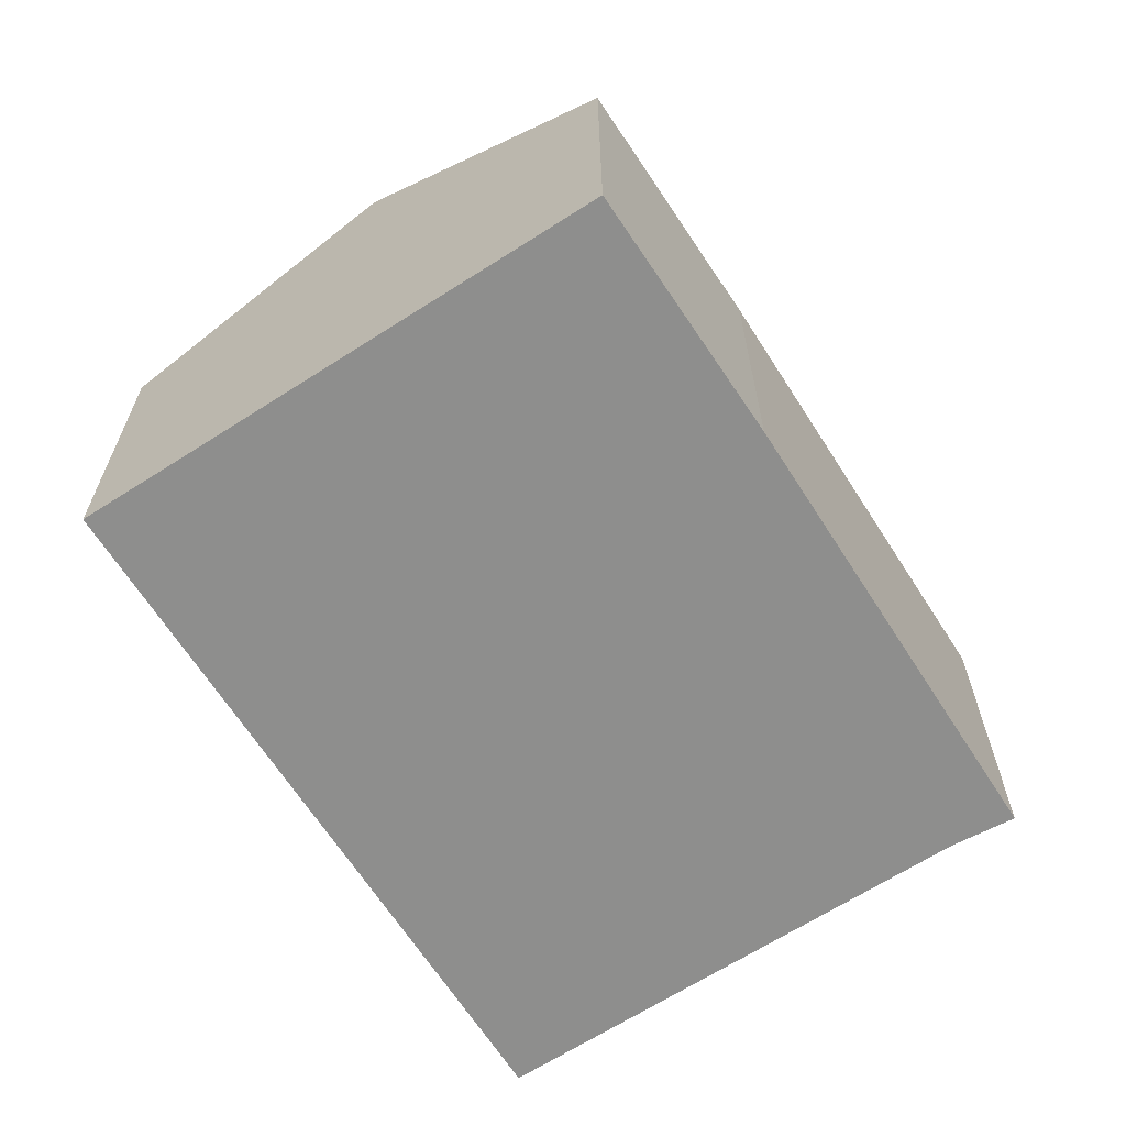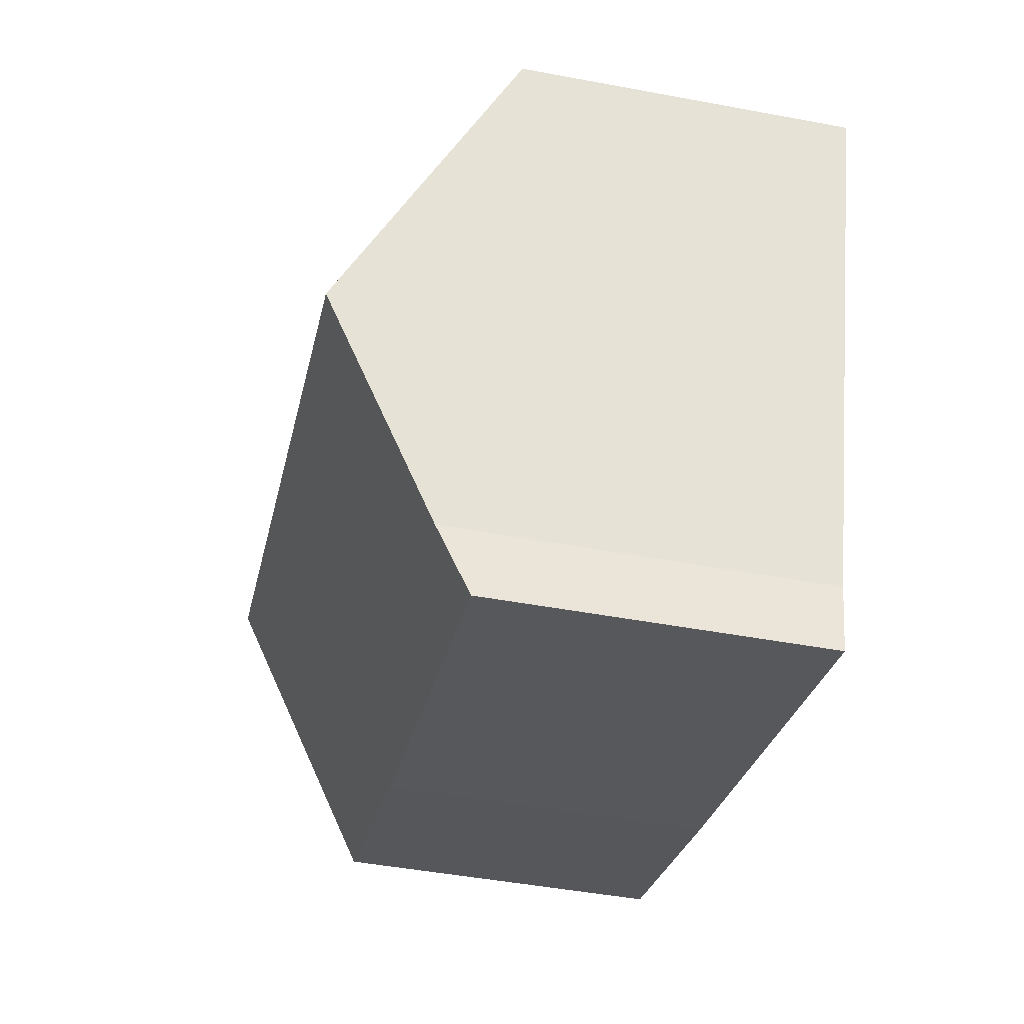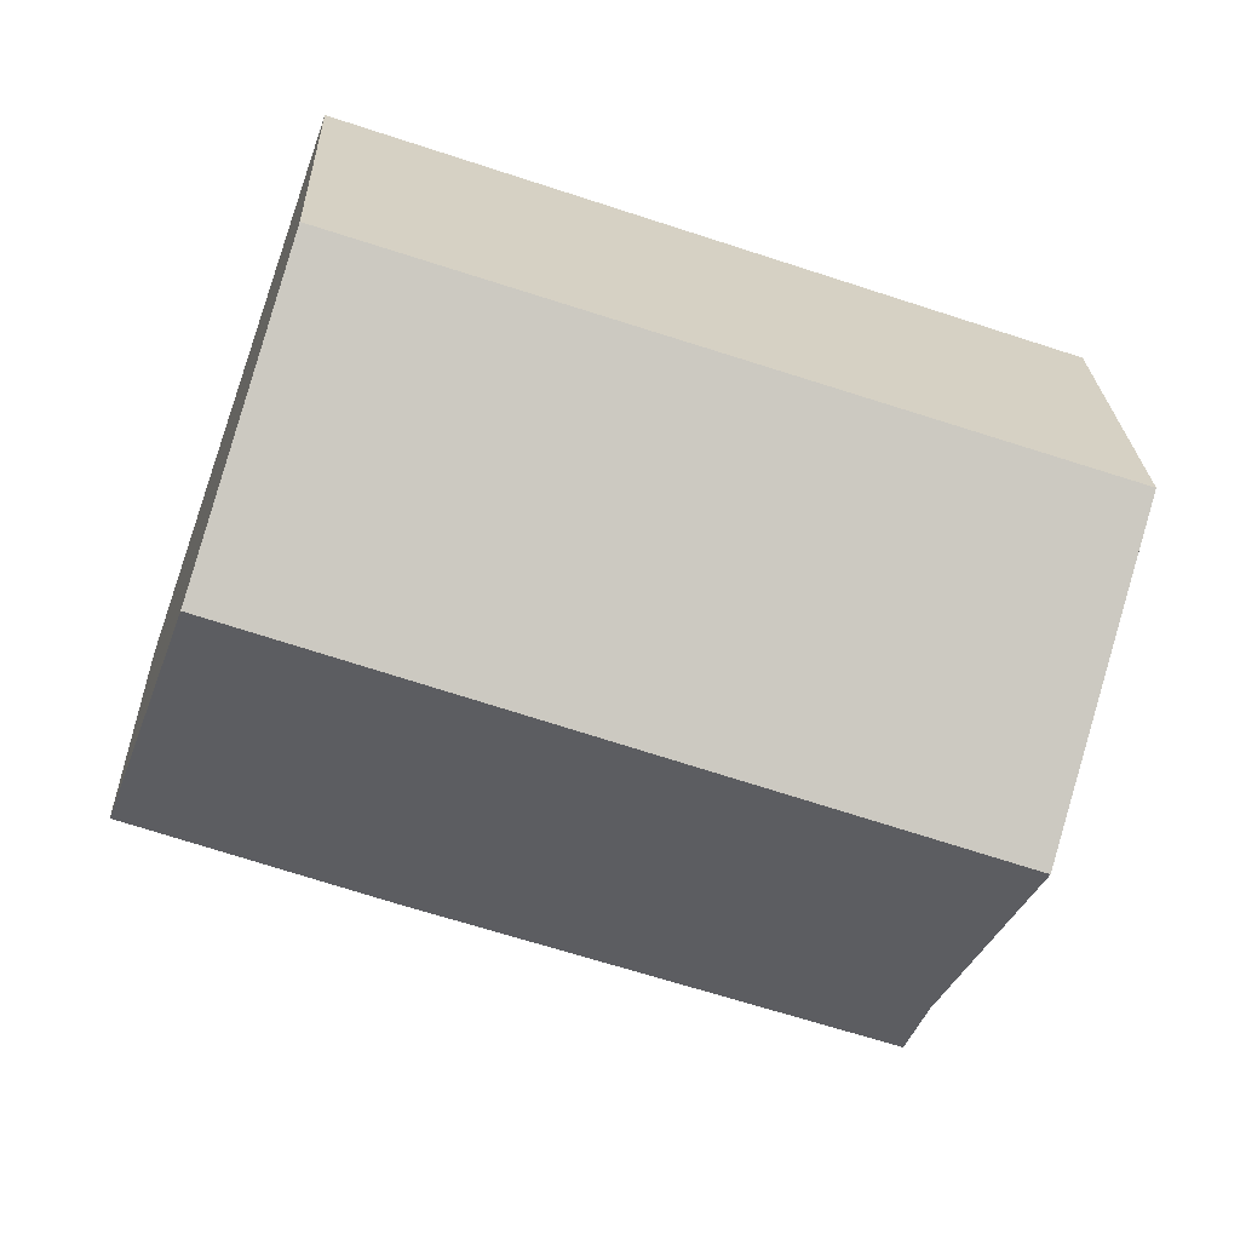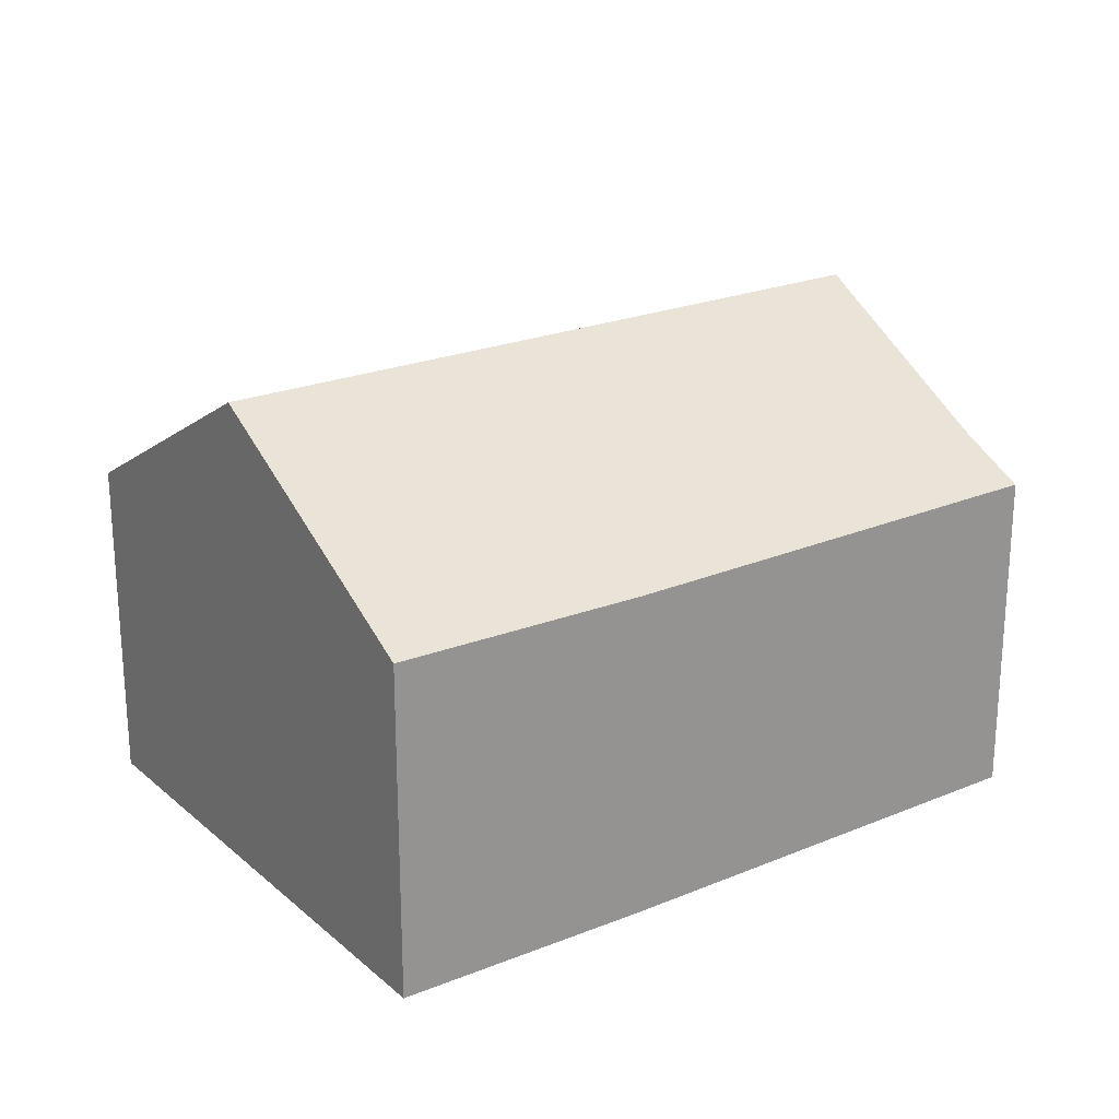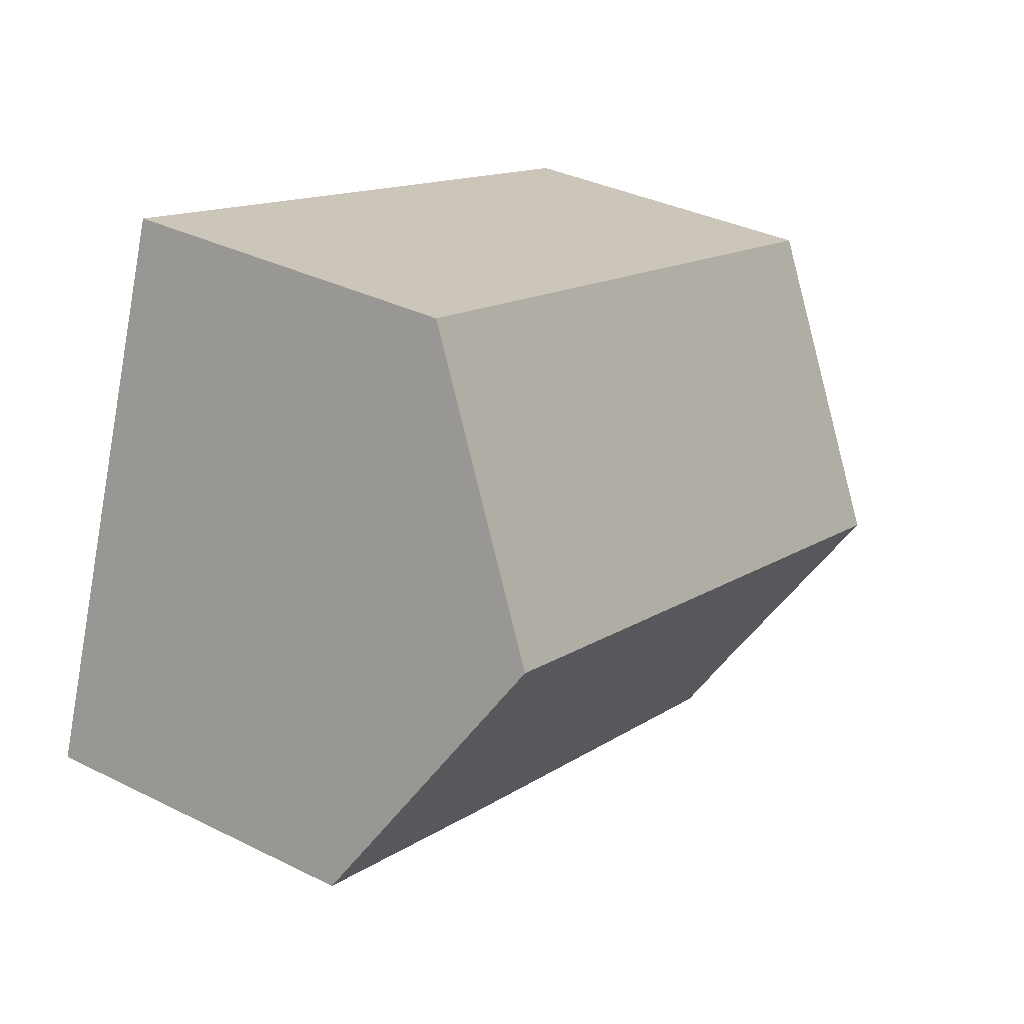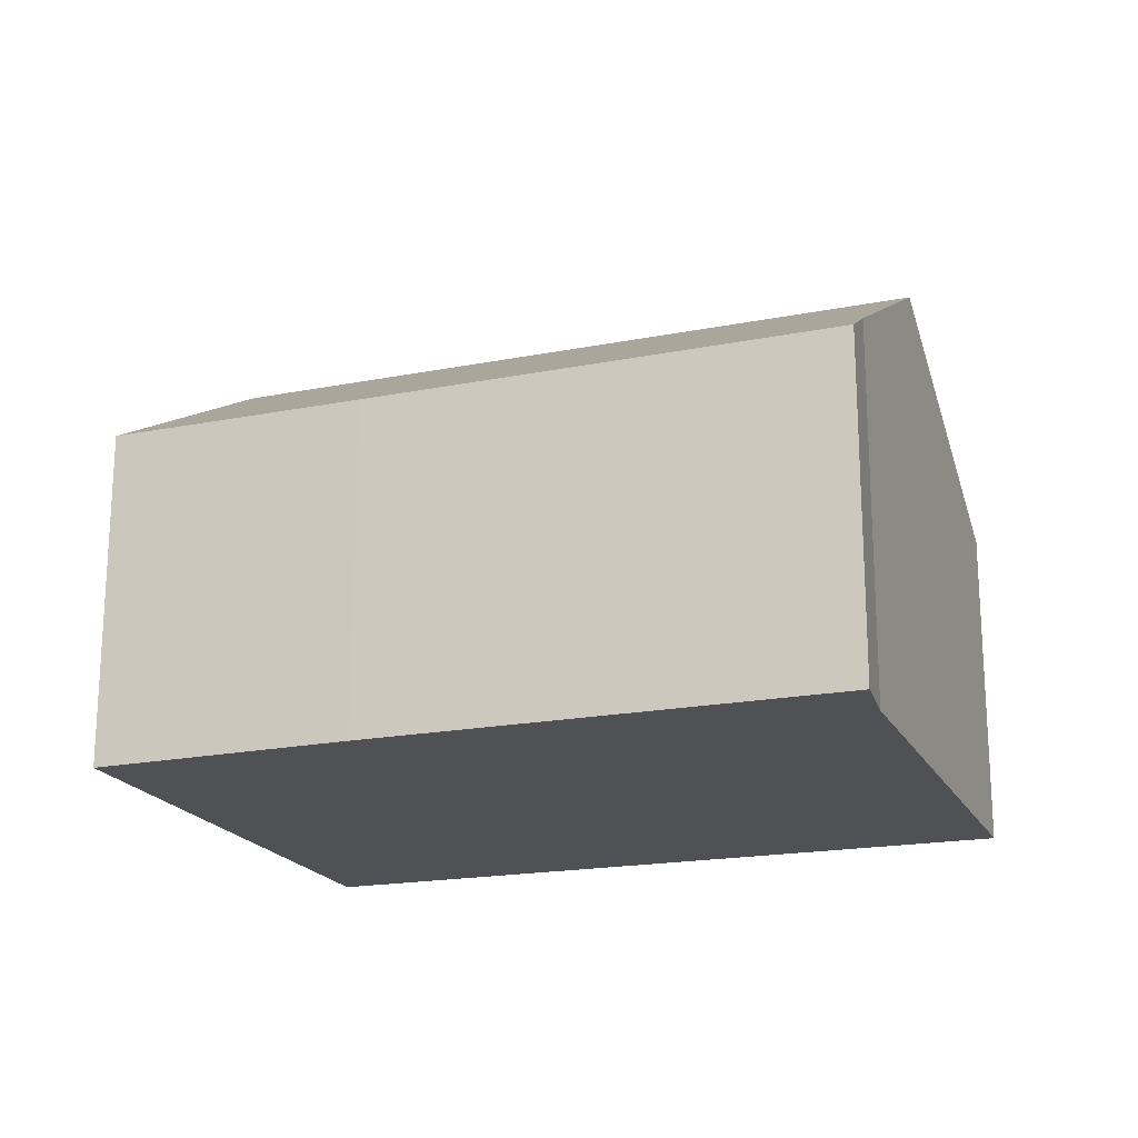
<metadata>
{"format":"obj","ext":"obj","renderer":"f3d","projection":"perspective","resolution":1024,"background":"white","views":[{"elev":-64.9,"azim":103.3,"up":"+Y"},{"elev":-46.8,"azim":-102.0,"up":"+Z"},{"elev":24.4,"azim":177.9,"up":"+Z"},{"elev":22.8,"azim":125.2,"up":"+Y"},{"elev":34.9,"azim":123.6,"up":"+Z"},{"elev":-19.6,"azim":-179.6,"up":"+Y"}]}
</metadata>
<code>
v  3.62 7.782 -9.965
v  13.39 6.977 -8.01
v  3.964 7.019 -11.3
v  2.083 10.28 -5.735
v  16.58 10.28 -0.55
v  18.54 7.019 -6.085
v  3.19 6.921 1.086
v  0.018 6.921 -0.049
v  0 6.892 4.22e-16
v  14.61 7.025 4.974
v  0 0 0
v  3.19 -6.65e-17 1.086
v  14.61 -3.046e-16 4.974
v  16.58 3.368e-17 -0.55
v  18.54 3.726e-16 -6.085
v  13.39 4.905e-16 -8.01
v  3.964 6.92e-16 -11.3
v  3.62 6.102e-16 -9.965
v  2.083 3.512e-16 -5.735
v  0.018 3e-18 -0.049
g defaultobject
f 1 2 3
f 2 1 4
f 2 4 5
f 2 5 6
f 7 8 9
f 8 7 4
f 4 7 5
f 5 7 10
f 11 7 9
f 7 11 10
f 10 11 12
f 10 12 13
f 13 5 10
f 5 13 6
f 6 13 14
f 6 14 15
f 15 2 6
f 2 15 16
f 2 17 3
f 17 2 16
f 3 18 1
f 18 3 17
f 18 4 1
f 4 18 8
f 8 18 19
f 8 19 20
f 8 20 9
f 9 20 11
f 12 14 13
f 14 12 15
f 15 12 11
f 15 11 20
f 15 20 19
f 15 19 16
f 16 19 18
f 16 18 17

</code>
